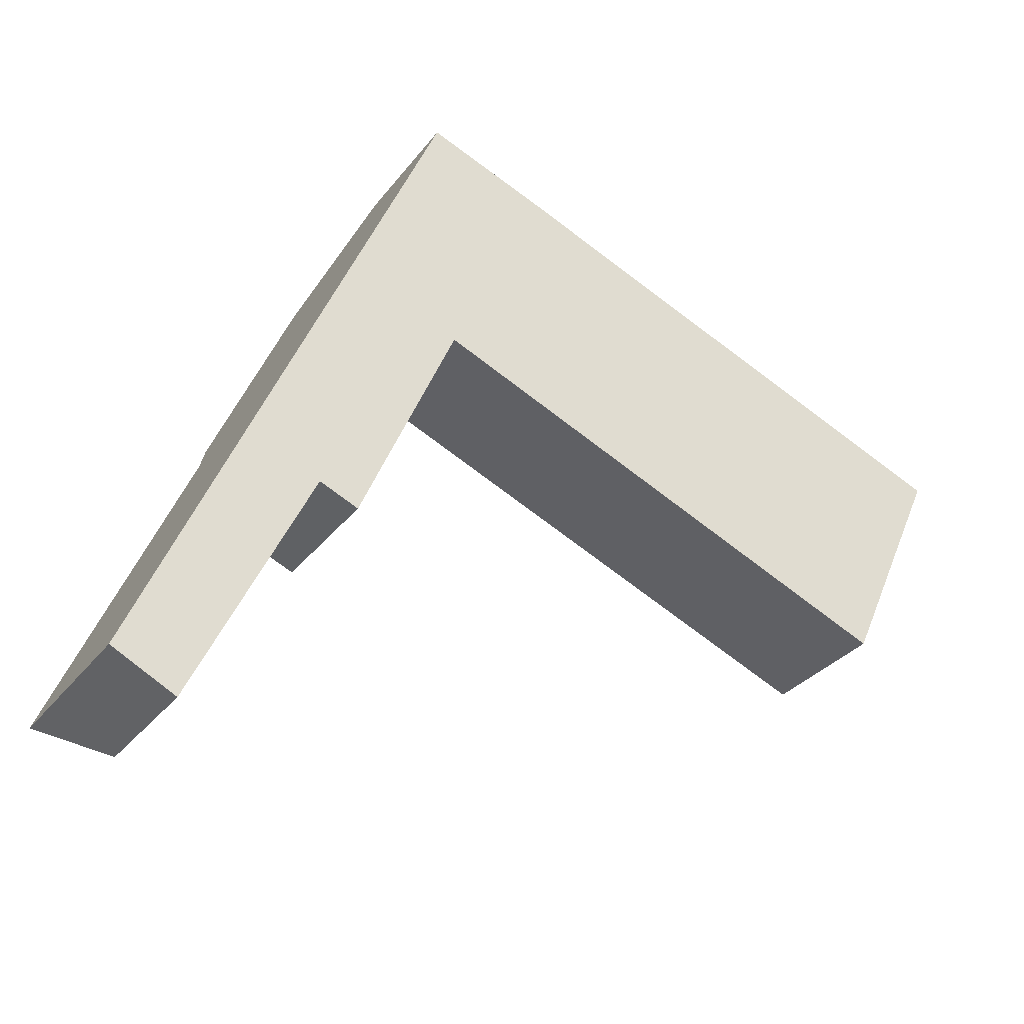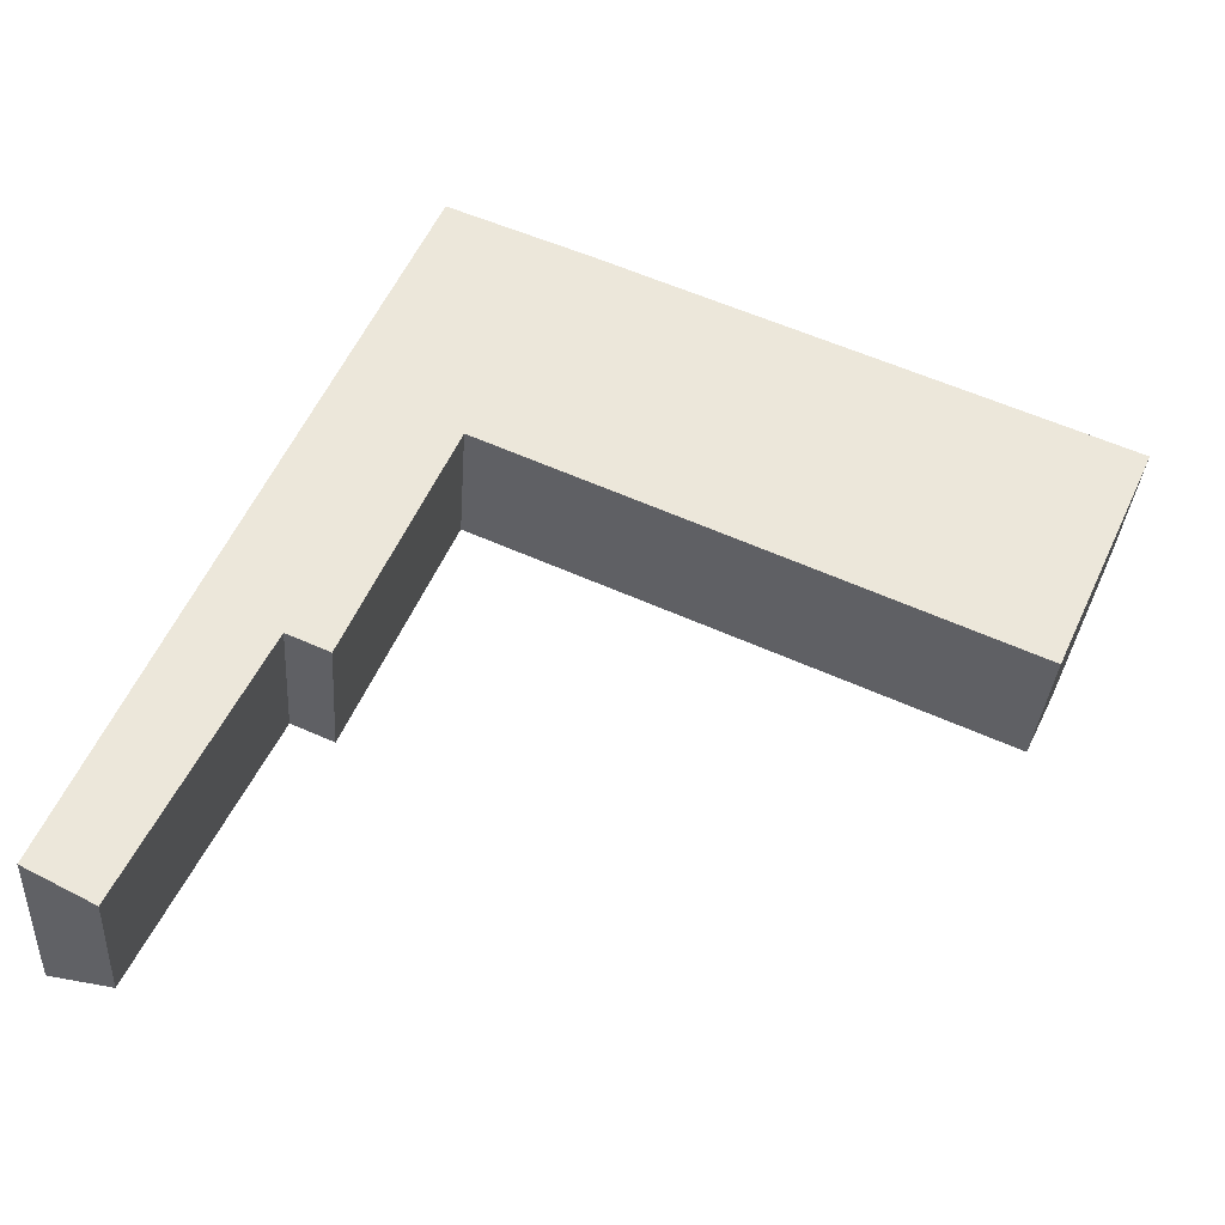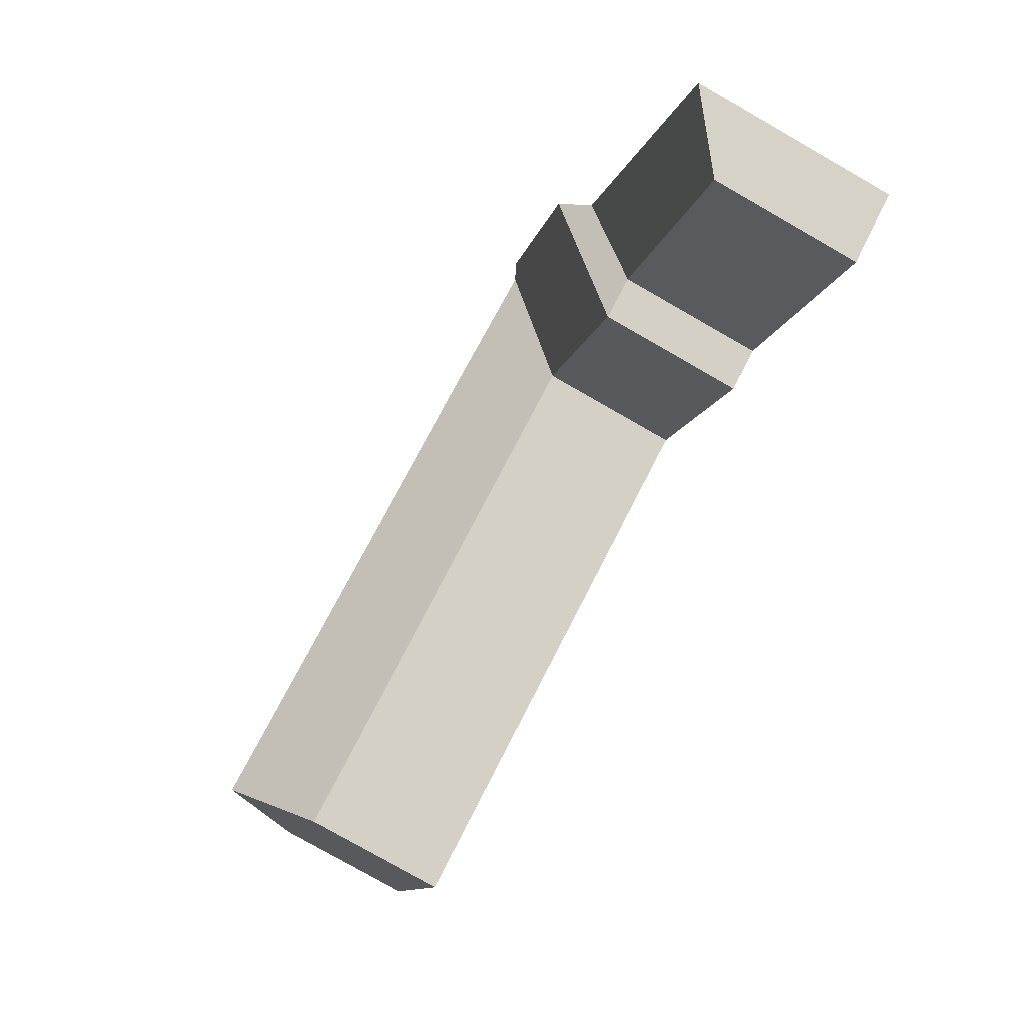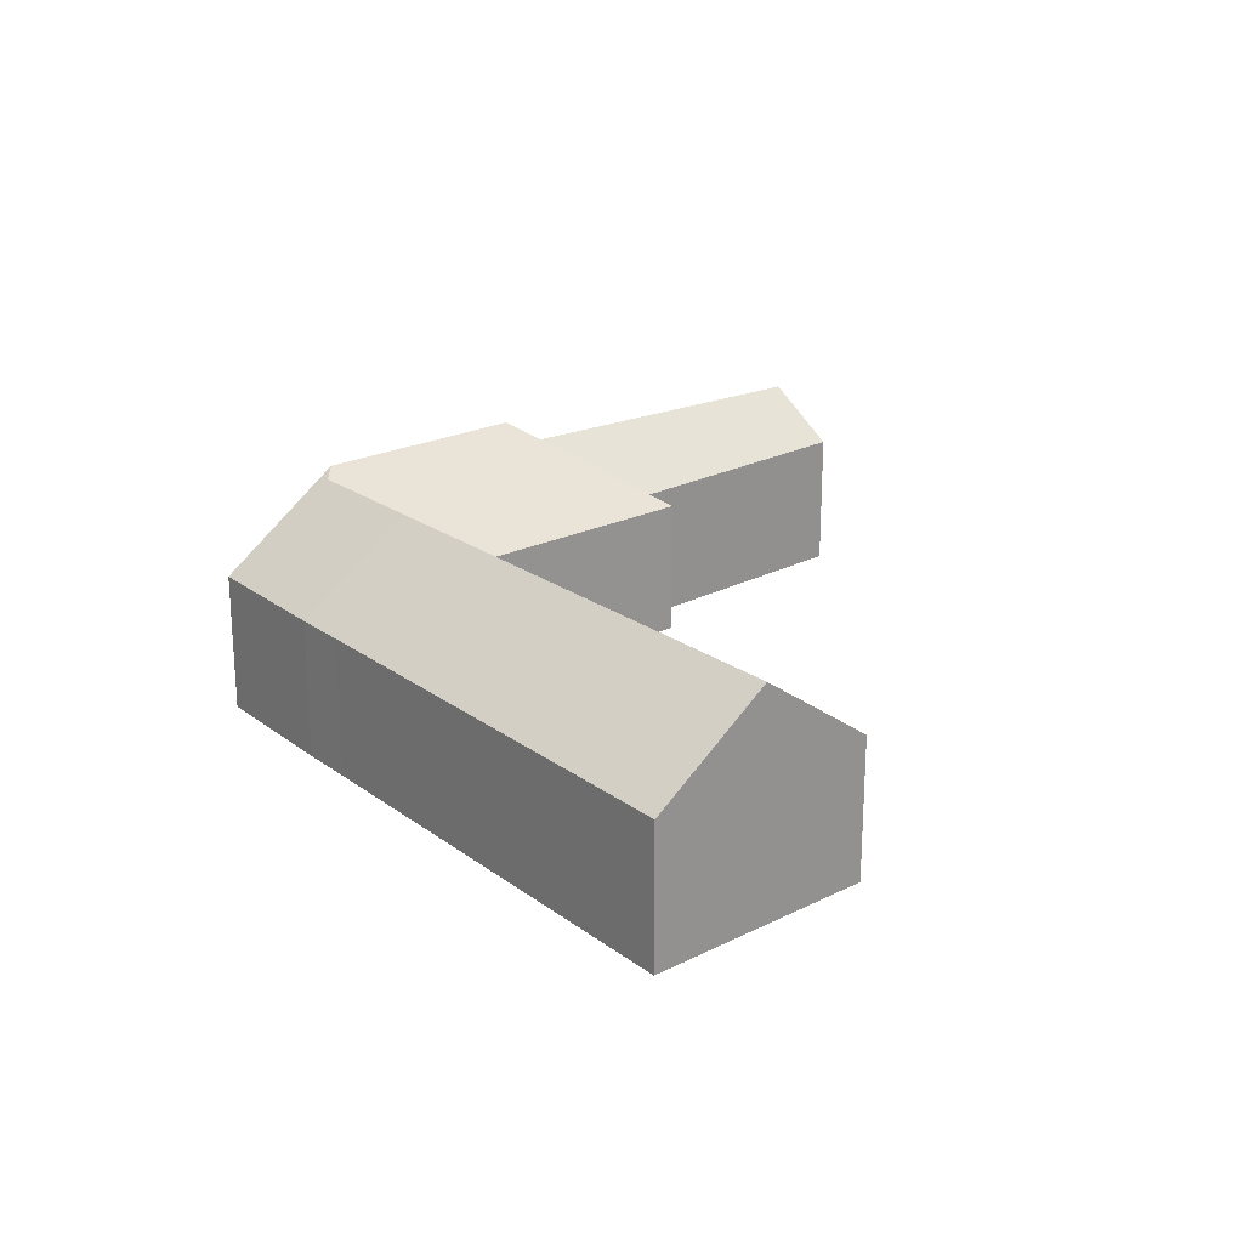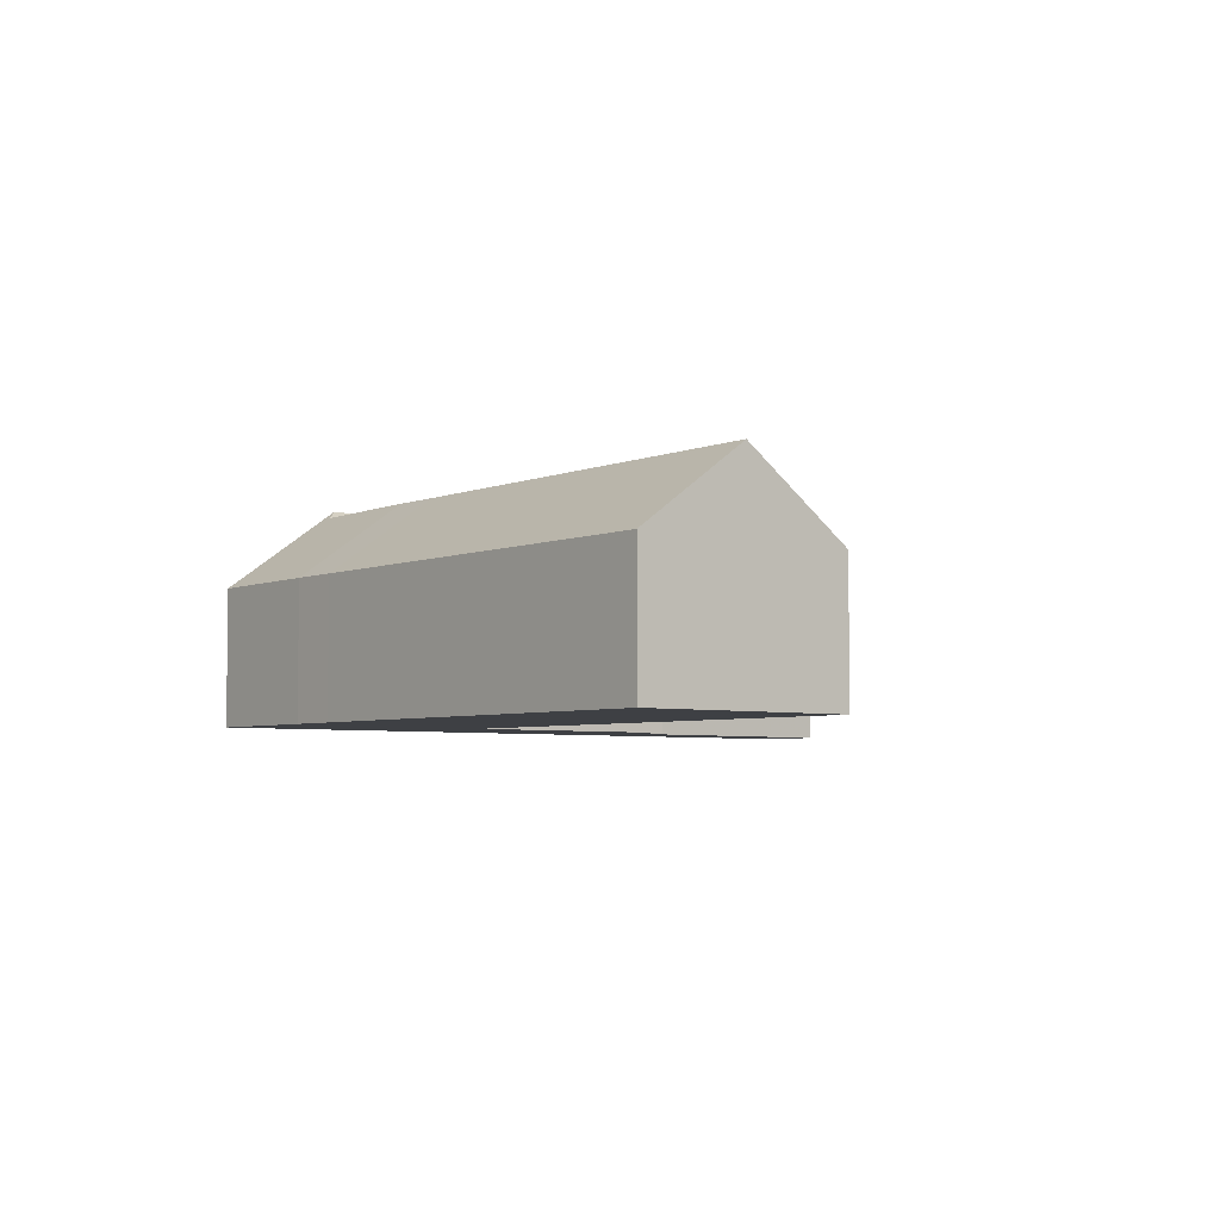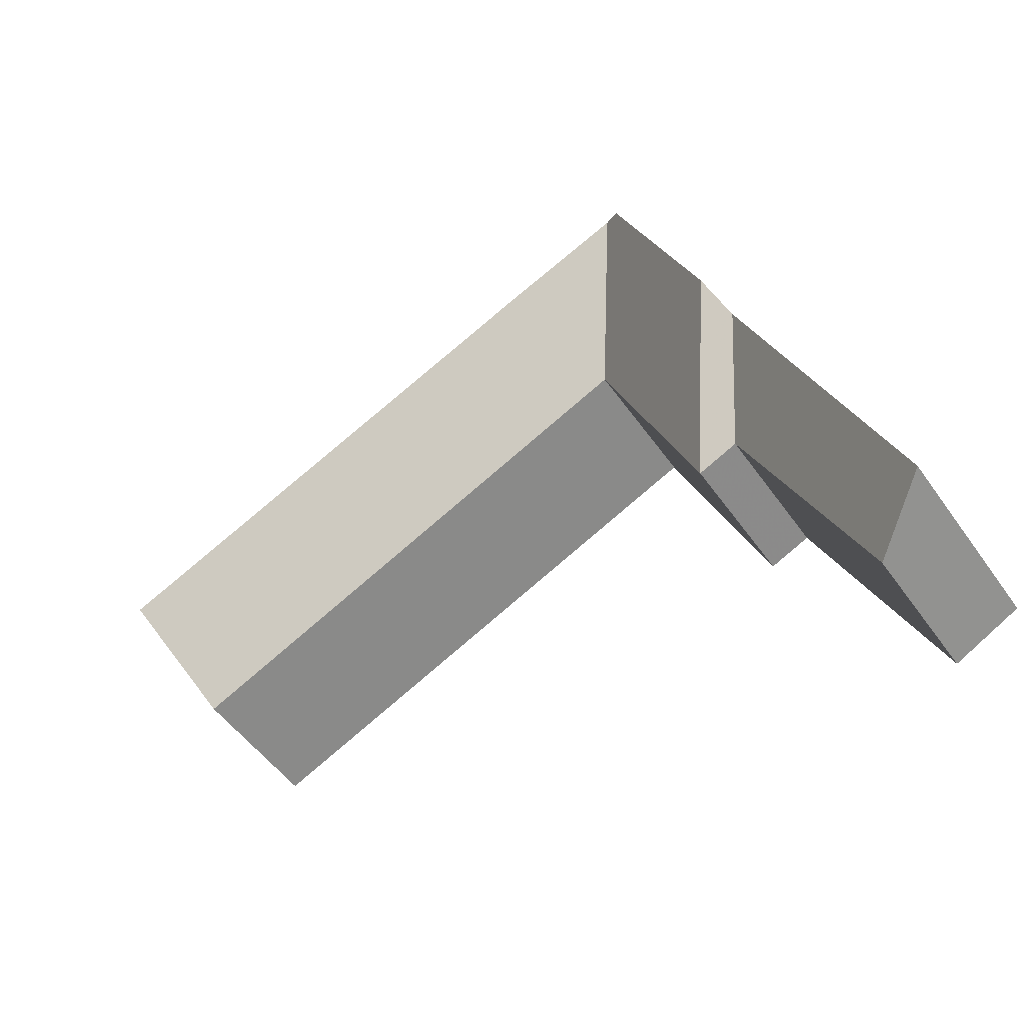
<metadata>
{"format":"obj","ext":"obj","renderer":"f3d","projection":"perspective","resolution":1024,"background":"white","views":[{"elev":-30.7,"azim":-30.5,"up":"+Z"},{"elev":-33.6,"azim":-3.9,"up":"+Z"},{"elev":-79.3,"azim":-119.7,"up":"+Z"},{"elev":22.5,"azim":73.7,"up":"+Y"},{"elev":-4.6,"azim":74.3,"up":"+Y"},{"elev":-50.4,"azim":-146.3,"up":"+Z"}]}
</metadata>
<code>
v 5.771 -0.0287 3.373
v 5.792 -0.05921 3.317
v 5.731 -0.05921 3.189
v 5.698 -0.03334 3.206
v 5.813 -0.05921 3.308
v 5.78 -0.01429 3.392
v 5.919 -0.05921 3.527
v 5.897 -0.01798 3.473
v 5.833 -0.01871 3.499
v 5.851 -0.05921 3.554
v 5.825 -0.01436 3.495
v 5.863 -0.05921 3.423
v 5.792 -0.05921 3.317
v 5.813 -0.05921 3.308
v 5.813 -0.1311 3.308
v 5.792 -0.1311 3.317
v 5.792 -0.1311 3.317
v 5.731 -0.1311 3.189
v 5.731 -0.05921 3.189
v 5.792 -0.05921 3.317
v 5.731 -0.1311 3.189
v 5.698 -0.1311 3.206
v 5.698 -0.03334 3.206
v 5.731 -0.05921 3.189
v 5.825 -0.01436 3.495
v 5.78 -0.01429 3.392
v 5.771 -0.0287 3.373
v 5.851 -0.05921 3.554
v 5.698 -0.03334 3.206
v 5.851 -0.1311 3.554
v 5.698 -0.1311 3.206
v 5.919 -0.1311 3.527
v 5.919 -0.05921 3.527
v 5.851 -0.05921 3.554
v 5.851 -0.1311 3.554
v 5.863 -0.05921 3.423
v 5.863 -0.1311 3.423
v 5.813 -0.1311 3.308
v 5.813 -0.05921 3.308
v 5.945 -0.1311 3.516
v 5.945 -0.05921 3.516
v 5.919 -0.05921 3.527
v 5.919 -0.1311 3.527
v 5.923 -0.01789 3.462
v 6.14 -0.01667 3.371
v 6.115 -0.05921 3.315
v 6.115 -0.1311 3.315
v 5.863 -0.1311 3.423
v 5.863 -0.05921 3.423
v 6.115 -0.05921 3.315
v 5.698 -0.1311 3.206
v 5.731 -0.1311 3.189
v 5.792 -0.1311 3.317
v 5.851 -0.1311 3.554
v 5.813 -0.1311 3.308
v 5.863 -0.1311 3.423
v 5.919 -0.1311 3.527
v 5.945 -0.1311 3.516
v 6.115 -0.1311 3.315
v 6.165 -0.1311 3.426
v 6.165 -0.05921 3.426
v 5.945 -0.05921 3.516
v 5.945 -0.1311 3.516
v 6.165 -0.1311 3.426
v 6.14 -0.01667 3.371
v 6.165 -0.05921 3.426
v 6.165 -0.1311 3.426
v 6.115 -0.1311 3.315
v 6.115 -0.05921 3.315
f 1 2 3
f 1 3 4
f 1 5 2
f 5 1 6
f 7 8 9
f 7 9 10
f 10 9 11
f 6 11 9
f 6 9 12
f 6 12 5
f 13 14 15
f 13 15 16
f 17 18 19
f 17 19 20
f 21 22 23
f 21 23 24
f 25 26 27
f 28 25 27
f 28 27 29
f 30 28 31
f 31 28 29
f 32 33 34
f 32 34 35
f 36 37 38
f 36 38 39
f 40 41 42
f 40 42 43
f 41 44 8
f 41 8 7
f 9 8 44
f 9 44 45
f 12 9 46
f 46 9 45
f 47 48 36
f 47 36 50
f 51 52 53
f 54 51 53
f 54 53 55
f 54 55 56
f 57 54 56
f 58 57 56
f 58 56 59
f 60 58 59
f 61 62 63
f 61 63 64
f 41 61 45
f 41 45 44
f 65 66 67
f 65 67 68
f 65 68 69

</code>
